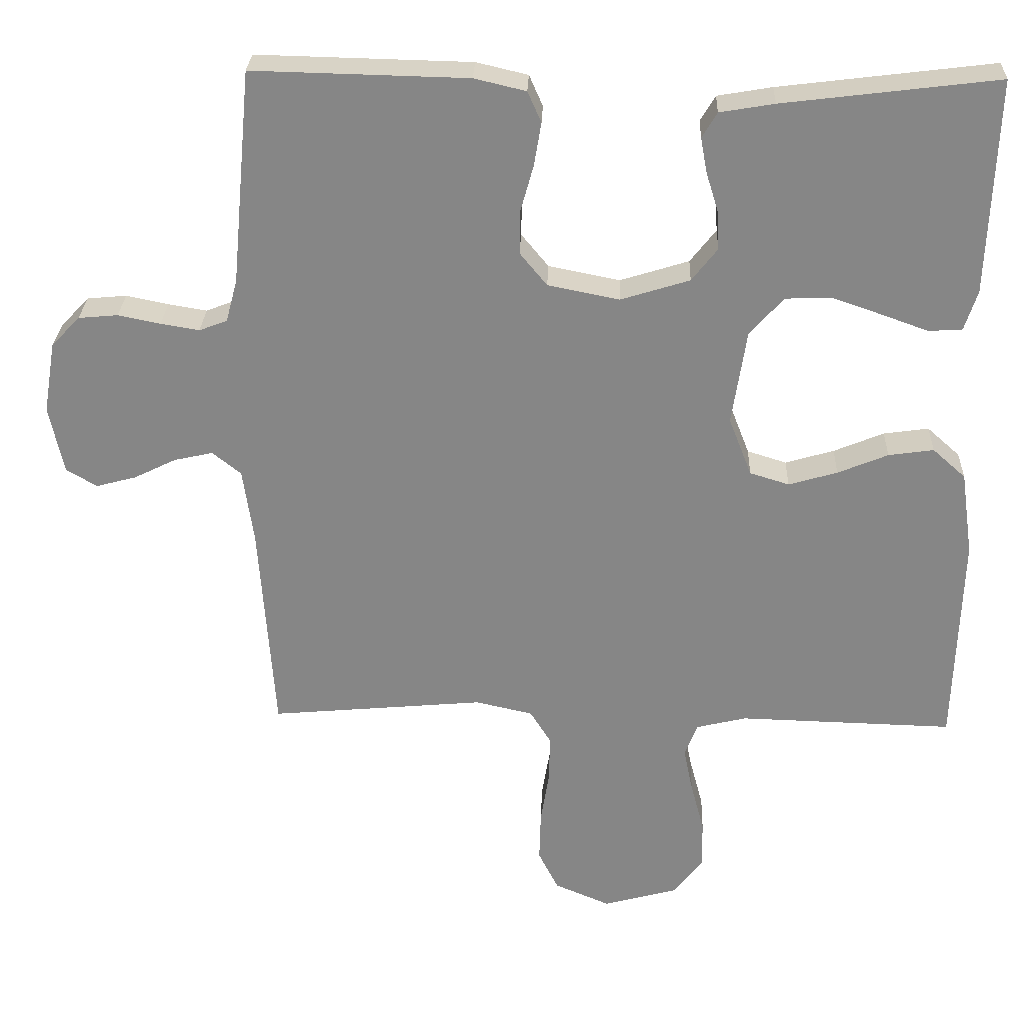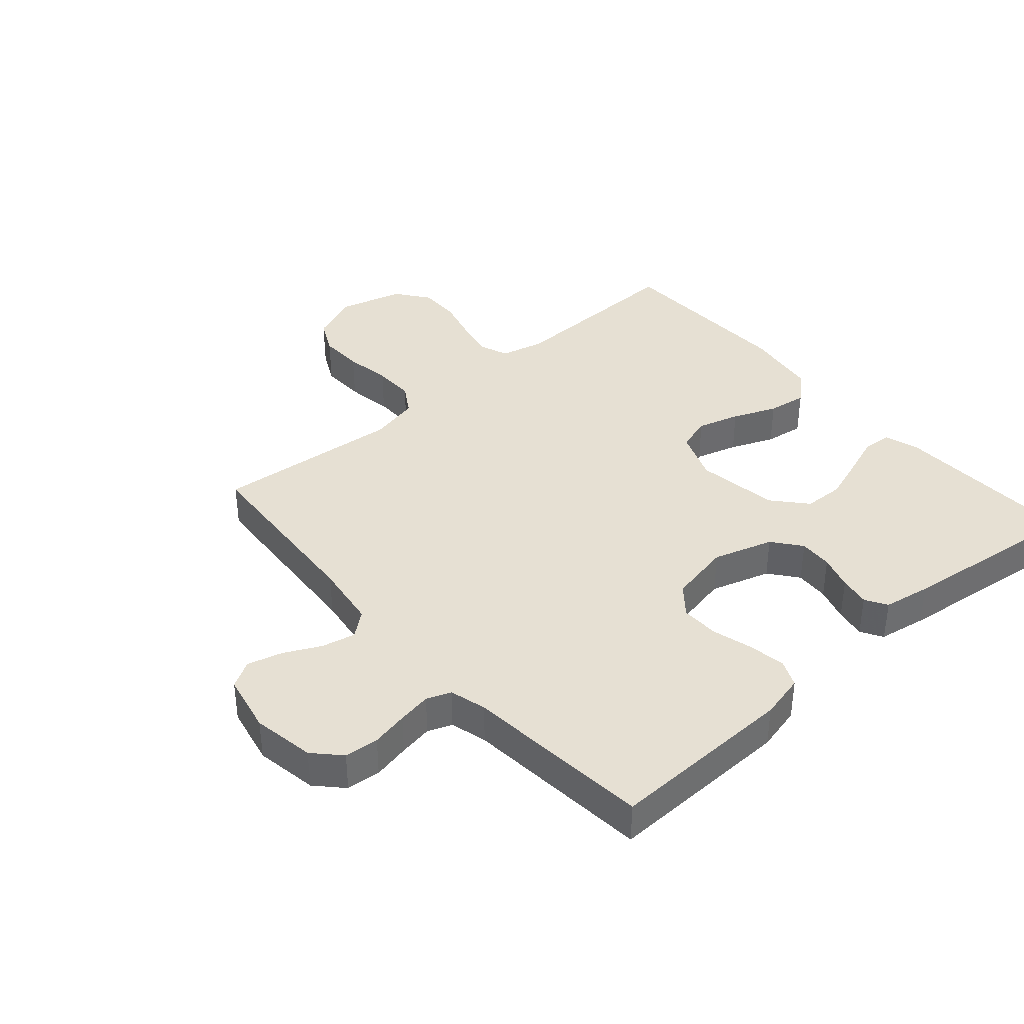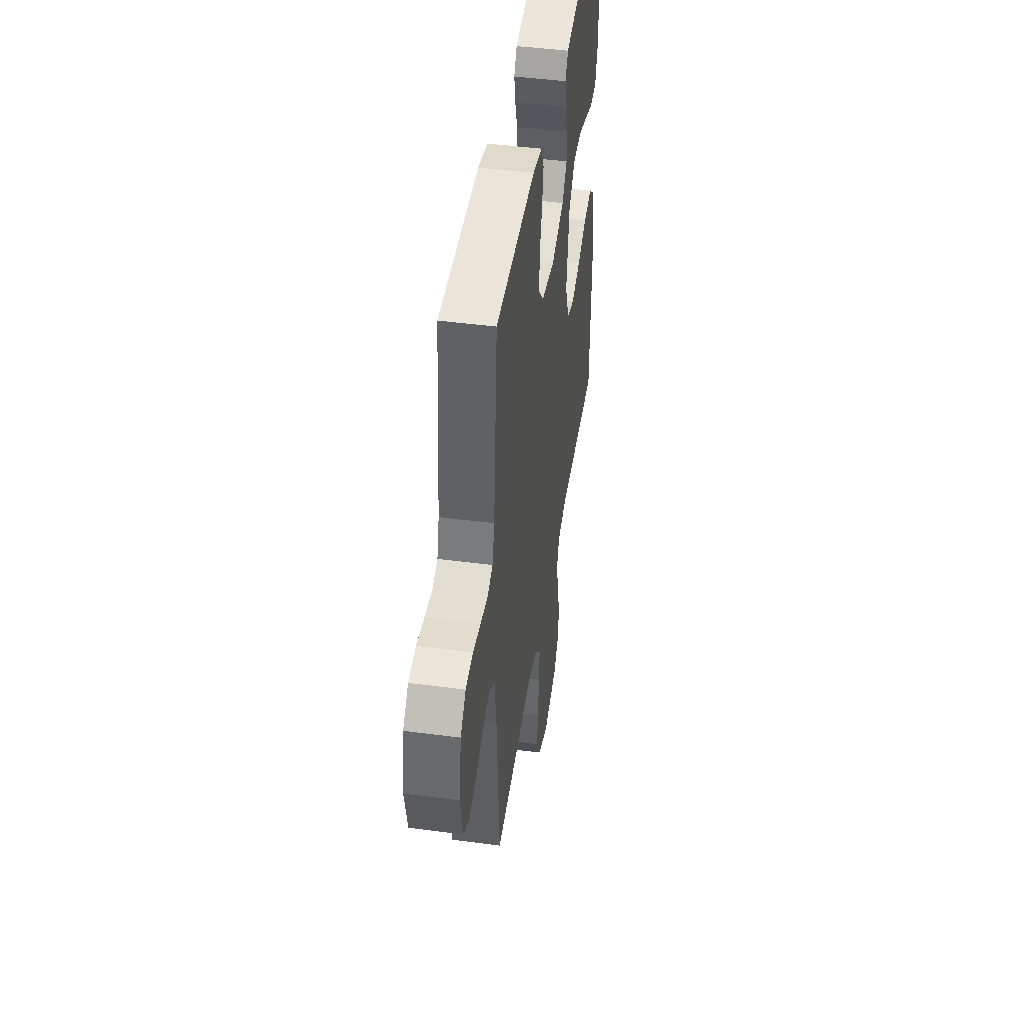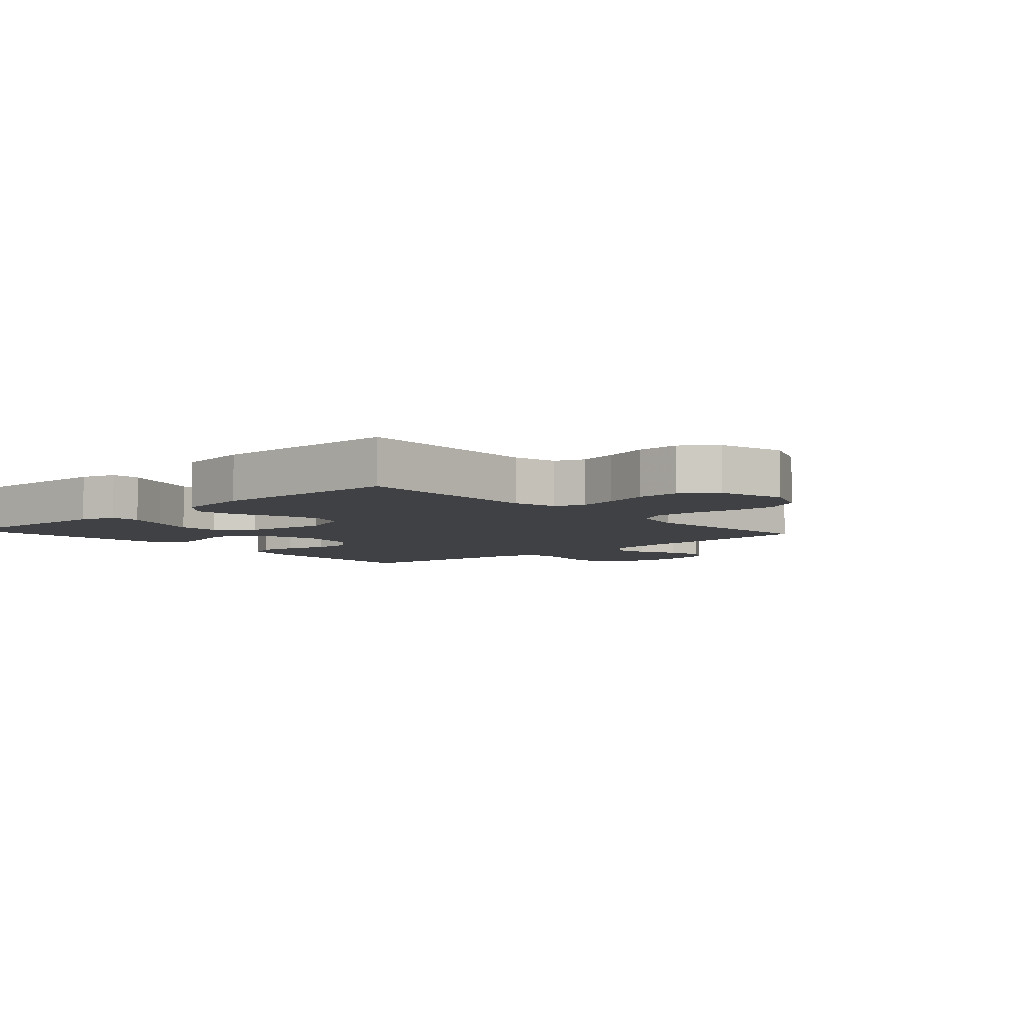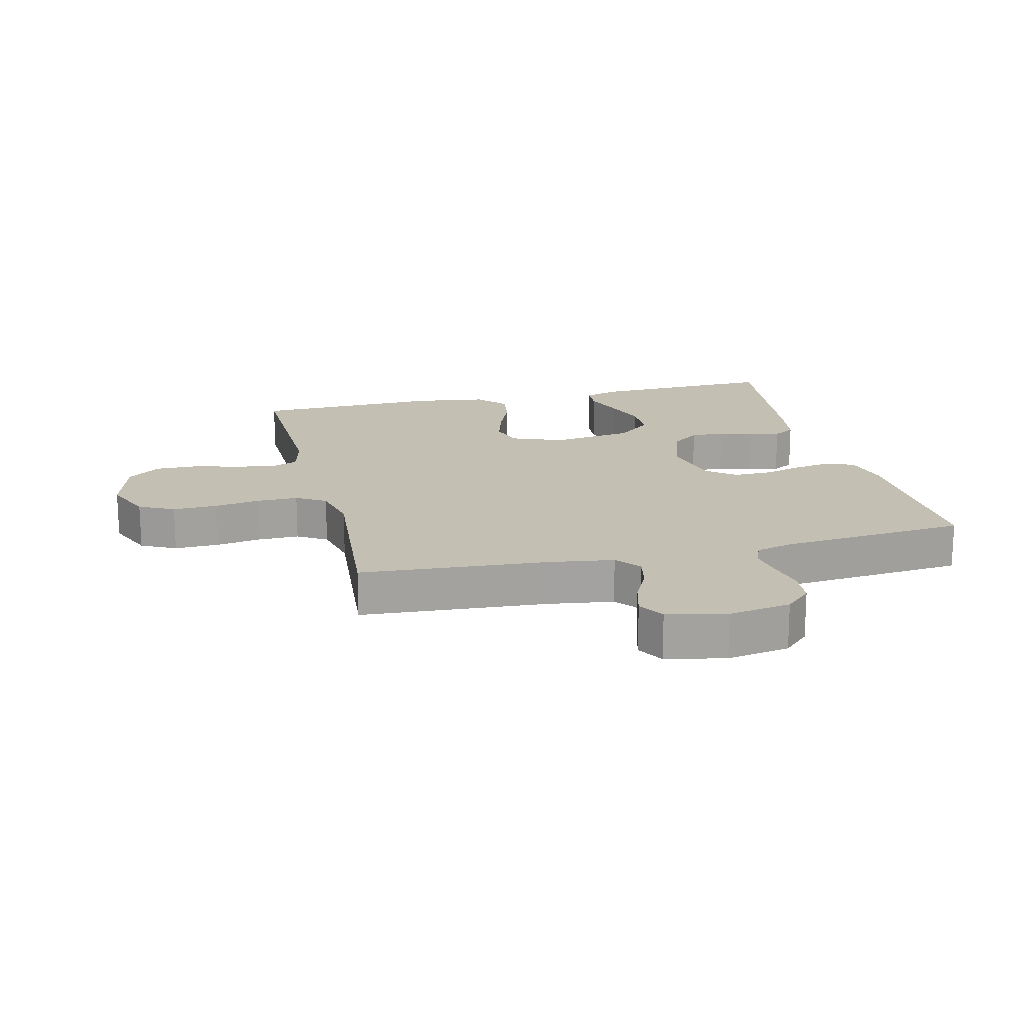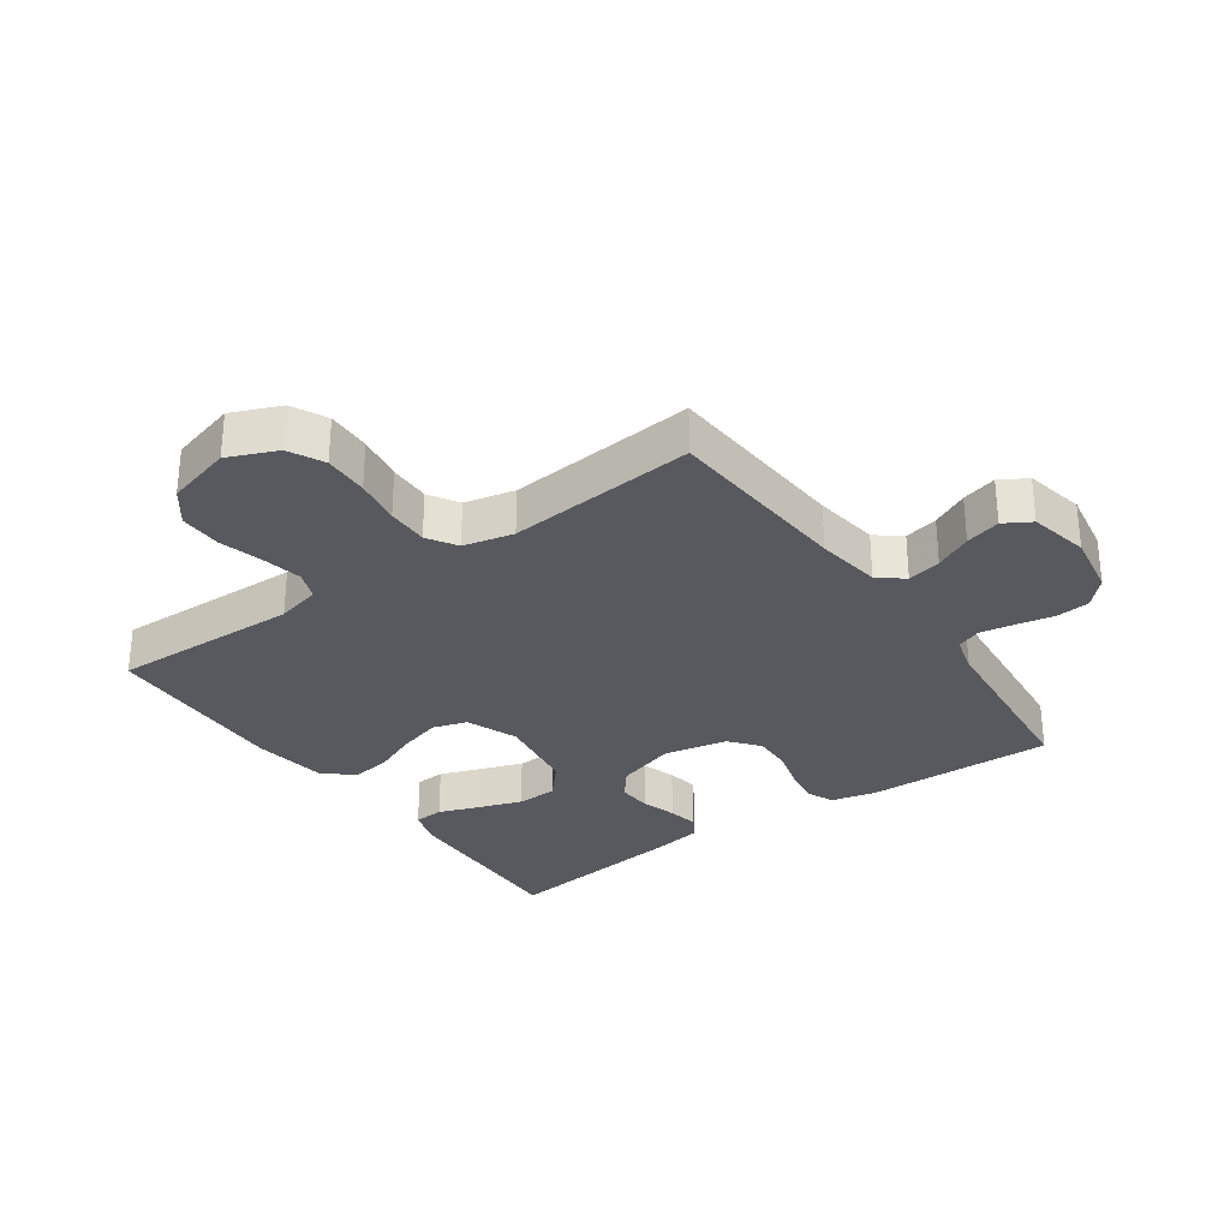
<metadata>
{"format":"obj","ext":"obj","renderer":"f3d","projection":"perspective","resolution":1024,"background":"white","views":[{"elev":27.6,"azim":2.1,"up":"+Z"},{"elev":38.5,"azim":-41.1,"up":"+Y"},{"elev":45.7,"azim":-81.4,"up":"+Z"},{"elev":-5.8,"azim":132.1,"up":"+Y"},{"elev":17.7,"azim":-103.6,"up":"+Y"},{"elev":-30.3,"azim":-144.8,"up":"+Y"}]}
</metadata>
<code>
v 0.5 0.07 -0.5
v 0.2 0.07 -0.492
v 0.13 0.07 -0.509
v 0.112 0.07 -0.555
v 0.125 0.07 -0.618
v 0.144 0.07 -0.689
v 0.145 0.07 -0.756
v 0.105 0.07 -0.809
v 0 0.07 -0.838
v -0.078 0.07 -0.805
v -0.106 0.07 -0.749
v -0.104 0.07 -0.678
v -0.092 0.07 -0.604
v -0.091 0.07 -0.538
v -0.12 0.07 -0.491
v -0.2 0.07 -0.473
v -0.5 0.07 -0.5
v -0.521 0.07 -0.2
v -0.536 0.07 -0.096
v -0.576 0.07 -0.064
v -0.63 0.07 -0.076
v -0.689 0.07 -0.105
v -0.745 0.07 -0.12
v -0.788 0.07 -0.095
v -0.808 0.07 0
v -0.791 0.07 0.1
v -0.751 0.07 0.142
v -0.696 0.07 0.147
v -0.637 0.07 0.135
v -0.583 0.07 0.126
v -0.544 0.07 0.141
v -0.528 0.07 0.2
v -0.5 0.07 0.5
v -0.2 0.07 0.493
v -0.128 0.07 0.476
v -0.109 0.07 0.433
v -0.119 0.07 0.373
v -0.137 0.07 0.308
v -0.138 0.07 0.247
v -0.1 0.07 0.201
v 0 0.07 0.181
v 0.096 0.07 0.211
v 0.132 0.07 0.257
v 0.129 0.07 0.311
v 0.112 0.07 0.366
v 0.103 0.07 0.415
v 0.124 0.07 0.45
v 0.2 0.07 0.463
v 0.5 0.07 0.5
v 0.489 0.07 0.2
v 0.471 0.07 0.144
v 0.424 0.07 0.141
v 0.36 0.07 0.164
v 0.29 0.07 0.188
v 0.225 0.07 0.186
v 0.178 0.07 0.132
v 0.158 0.07 0
v 0.19 0.07 -0.082
v 0.245 0.07 -0.099
v 0.313 0.07 -0.079
v 0.383 0.07 -0.05
v 0.446 0.07 -0.041
v 0.492 0.07 -0.082
v 0.509 0.07 -0.2
v 0.5 0 -0.5
v 0.2 0 -0.492
v 0.13 0 -0.509
v 0.112 0 -0.555
v 0.125 0 -0.618
v 0.144 0 -0.689
v 0.145 0 -0.756
v 0.105 0 -0.809
v 0 0 -0.838
v -0.078 0 -0.805
v -0.106 0 -0.749
v -0.104 0 -0.678
v -0.092 0 -0.604
v -0.091 0 -0.538
v -0.12 0 -0.491
v -0.2 0 -0.473
v -0.5 0 -0.5
v -0.521 0 -0.2
v -0.536 0 -0.096
v -0.576 0 -0.064
v -0.63 0 -0.076
v -0.689 0 -0.105
v -0.745 0 -0.12
v -0.788 0 -0.095
v -0.808 0 0
v -0.791 0 0.1
v -0.751 0 0.142
v -0.696 0 0.147
v -0.637 0 0.135
v -0.583 0 0.126
v -0.544 0 0.141
v -0.528 0 0.2
v -0.5 0 0.5
v -0.2 0 0.493
v -0.128 0 0.476
v -0.109 0 0.433
v -0.119 0 0.373
v -0.137 0 0.308
v -0.138 0 0.247
v -0.1 0 0.201
v 0 0 0.181
v 0.096 0 0.211
v 0.132 0 0.257
v 0.129 0 0.311
v 0.112 0 0.366
v 0.103 0 0.415
v 0.124 0 0.45
v 0.2 0 0.463
v 0.5 0 0.5
v 0.489 0 0.2
v 0.471 0 0.144
v 0.424 0 0.141
v 0.36 0 0.164
v 0.29 0 0.188
v 0.225 0 0.186
v 0.178 0 0.132
v 0.158 0 0
v 0.19 0 -0.082
v 0.245 0 -0.099
v 0.313 0 -0.079
v 0.383 0 -0.05
v 0.446 0 -0.041
v 0.492 0 -0.082
v 0.509 0 -0.2
f 63 64 1 2
f 60 61 62 63
f 59 60 63 2
f 58 59 2 3
f 57 58 3 4
f 50 51 52 53
f 50 53 54
f 49 50 54 55
f 47 48 49 55
f 44 45 46 47
f 43 44 47 55
f 35 36 37 38
f 33 34 35 38
f 32 33 38 39
f 31 32 39 40
f 26 27 28 29
f 26 29 30
f 25 26 30
f 21 22 23 24
f 20 21 24 25
f 16 17 18
f 15 16 18 19
f 10 11 12 13
f 10 13 14
f 9 10 14
f 8 9 14
f 5 6 7 8
f 4 5 8 14
f 57 4 14 15
f 42 43 55 56
f 41 42 56 57
f 20 25 30 31
f 19 20 31 40
f 40 41 57
f 15 19 40 57
f 66 65 128 127
f 127 126 125 124
f 66 127 124 123
f 67 66 123 122
f 68 67 122 121
f 117 116 115 114
f 118 117 114
f 119 118 114 113
f 119 113 112 111
f 111 110 109 108
f 119 111 108 107
f 102 101 100 99
f 102 99 98 97
f 103 102 97 96
f 104 103 96 95
f 93 92 91 90
f 94 93 90
f 94 90 89
f 88 87 86 85
f 89 88 85 84
f 82 81 80
f 83 82 80 79
f 77 76 75 74
f 78 77 74
f 78 74 73
f 78 73 72
f 72 71 70 69
f 78 72 69 68
f 79 78 68 121
f 120 119 107 106
f 121 120 106 105
f 95 94 89 84
f 104 95 84 83
f 121 105 104
f 121 104 83 79
f 1 65 66 2
f 2 66 67 3
f 3 67 68 4
f 4 68 69 5
f 5 69 70 6
f 6 70 71 7
f 7 71 72 8
f 8 72 73 9
f 9 73 74 10
f 10 74 75 11
f 11 75 76 12
f 12 76 77 13
f 13 77 78 14
f 14 78 79 15
f 15 79 80 16
f 16 80 81 17
f 17 81 82 18
f 18 82 83 19
f 19 83 84 20
f 20 84 85 21
f 21 85 86 22
f 22 86 87 23
f 23 87 88 24
f 24 88 89 25
f 25 89 90 26
f 26 90 91 27
f 27 91 92 28
f 28 92 93 29
f 29 93 94 30
f 30 94 95 31
f 31 95 96 32
f 32 96 97 33
f 33 97 98 34
f 34 98 99 35
f 35 99 100 36
f 36 100 101 37
f 37 101 102 38
f 38 102 103 39
f 39 103 104 40
f 40 104 105 41
f 41 105 106 42
f 42 106 107 43
f 43 107 108 44
f 44 108 109 45
f 45 109 110 46
f 46 110 111 47
f 47 111 112 48
f 48 112 113 49
f 49 113 114 50
f 50 114 115 51
f 51 115 116 52
f 52 116 117 53
f 53 117 118 54
f 54 118 119 55
f 55 119 120 56
f 56 120 121 57
f 57 121 122 58
f 58 122 123 59
f 59 123 124 60
f 60 124 125 61
f 61 125 126 62
f 62 126 127 63
f 63 127 128 64
f 64 128 65 1

</code>
